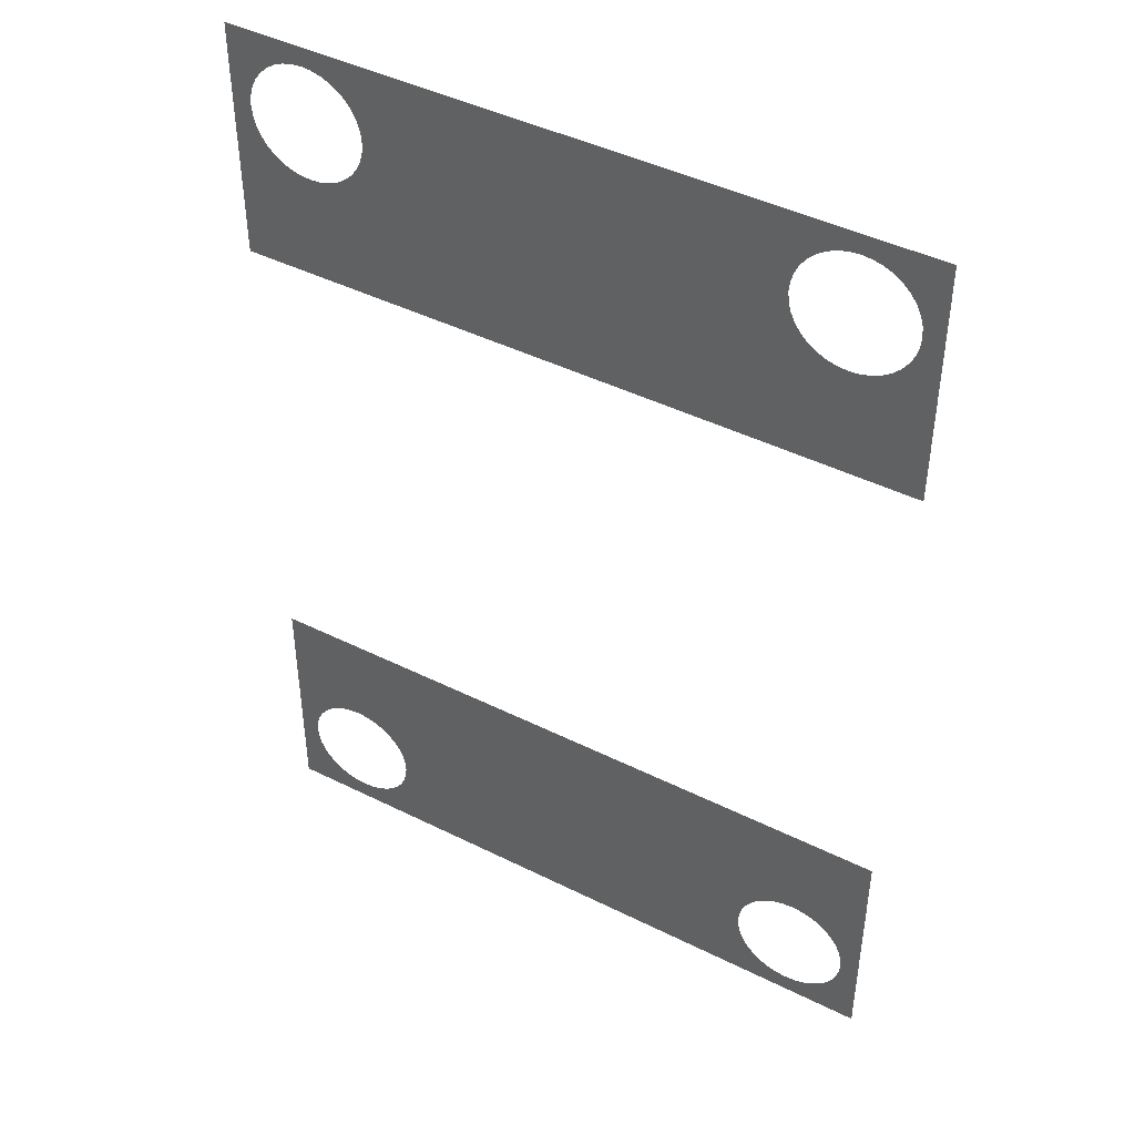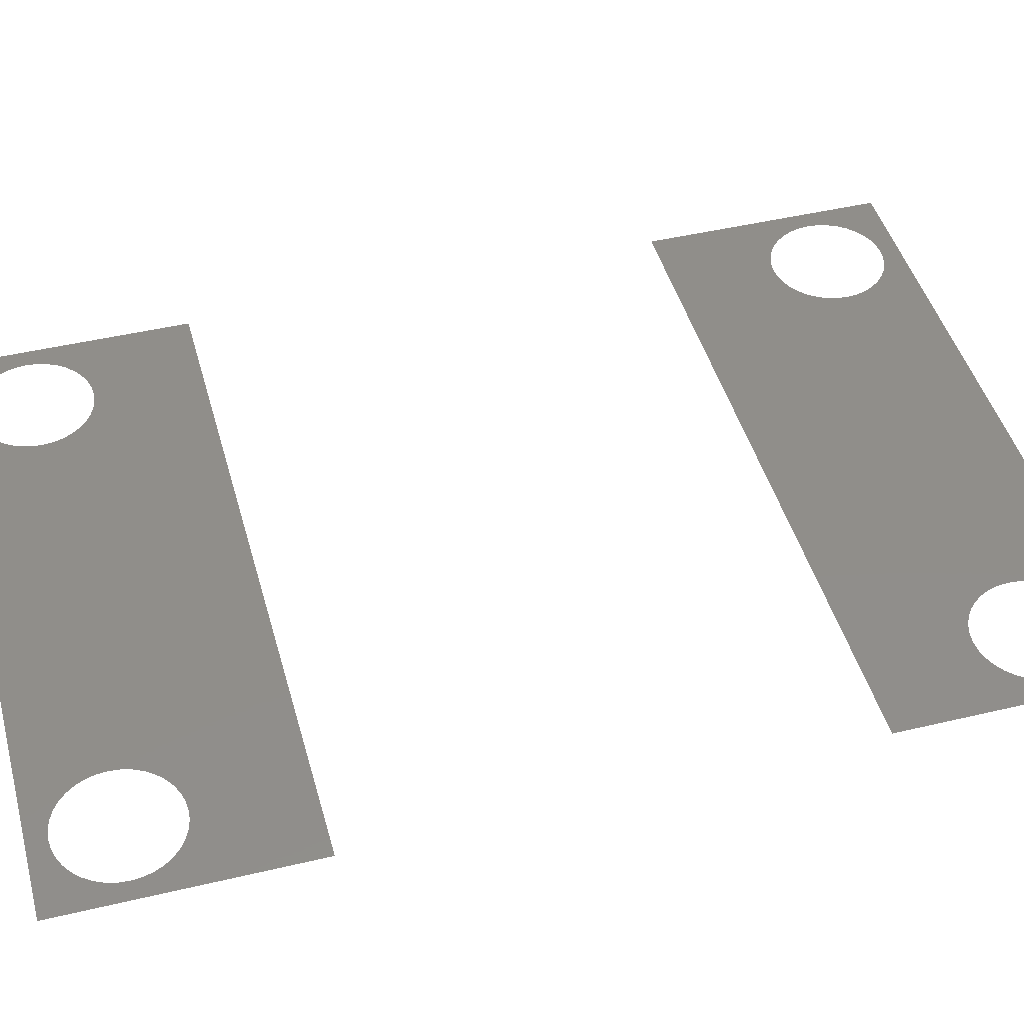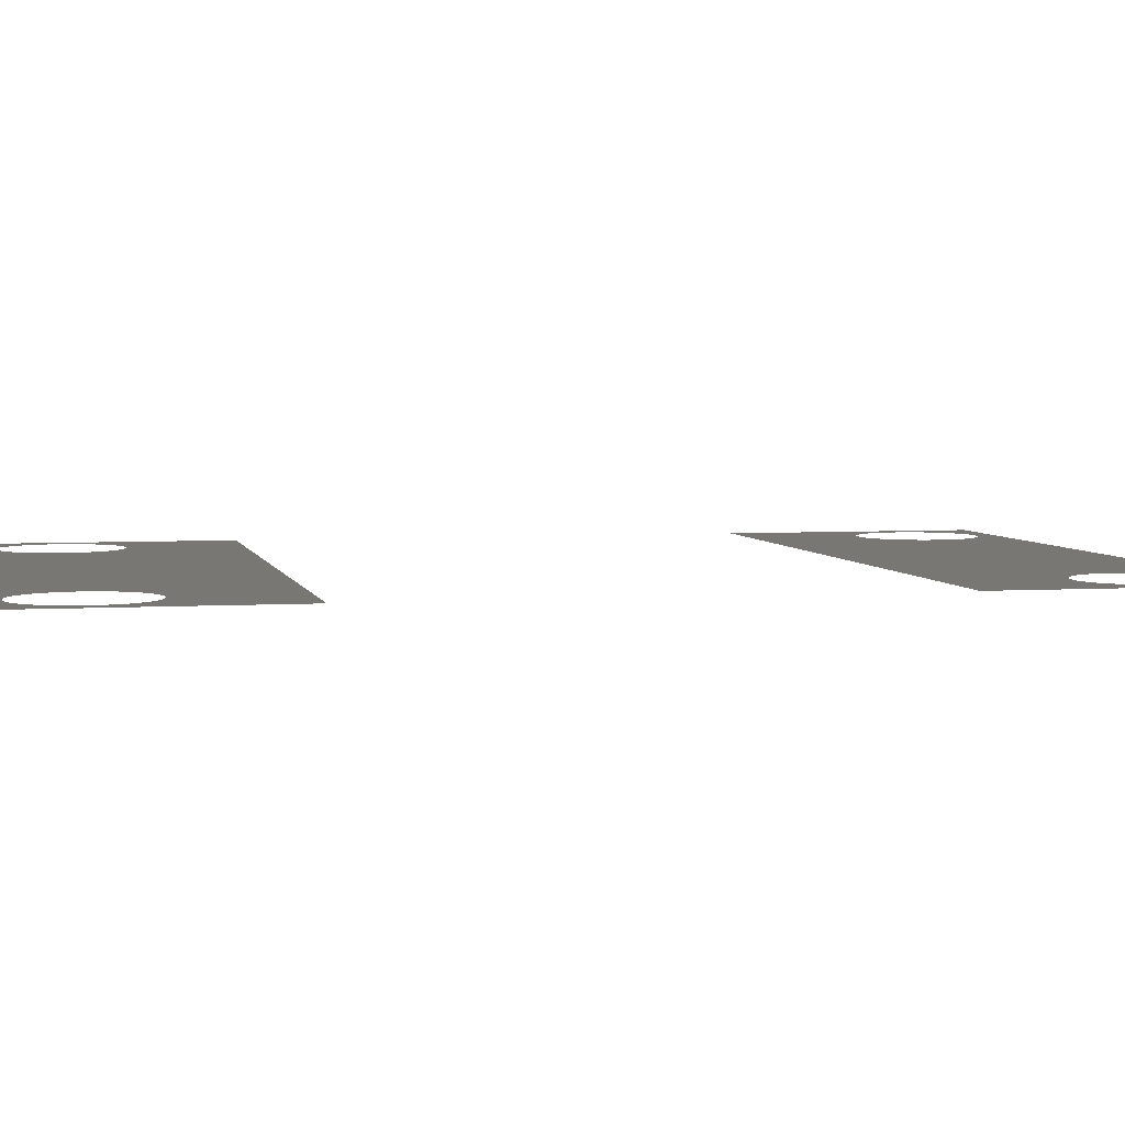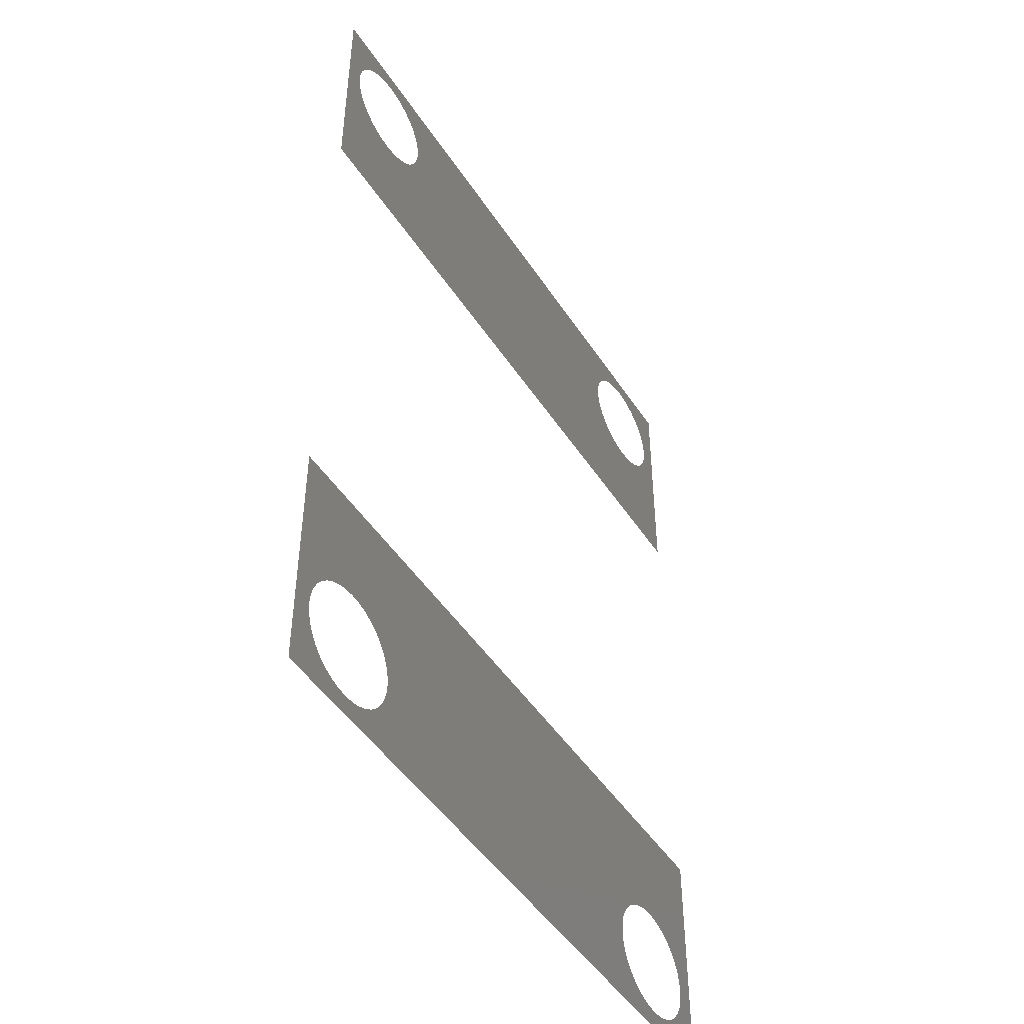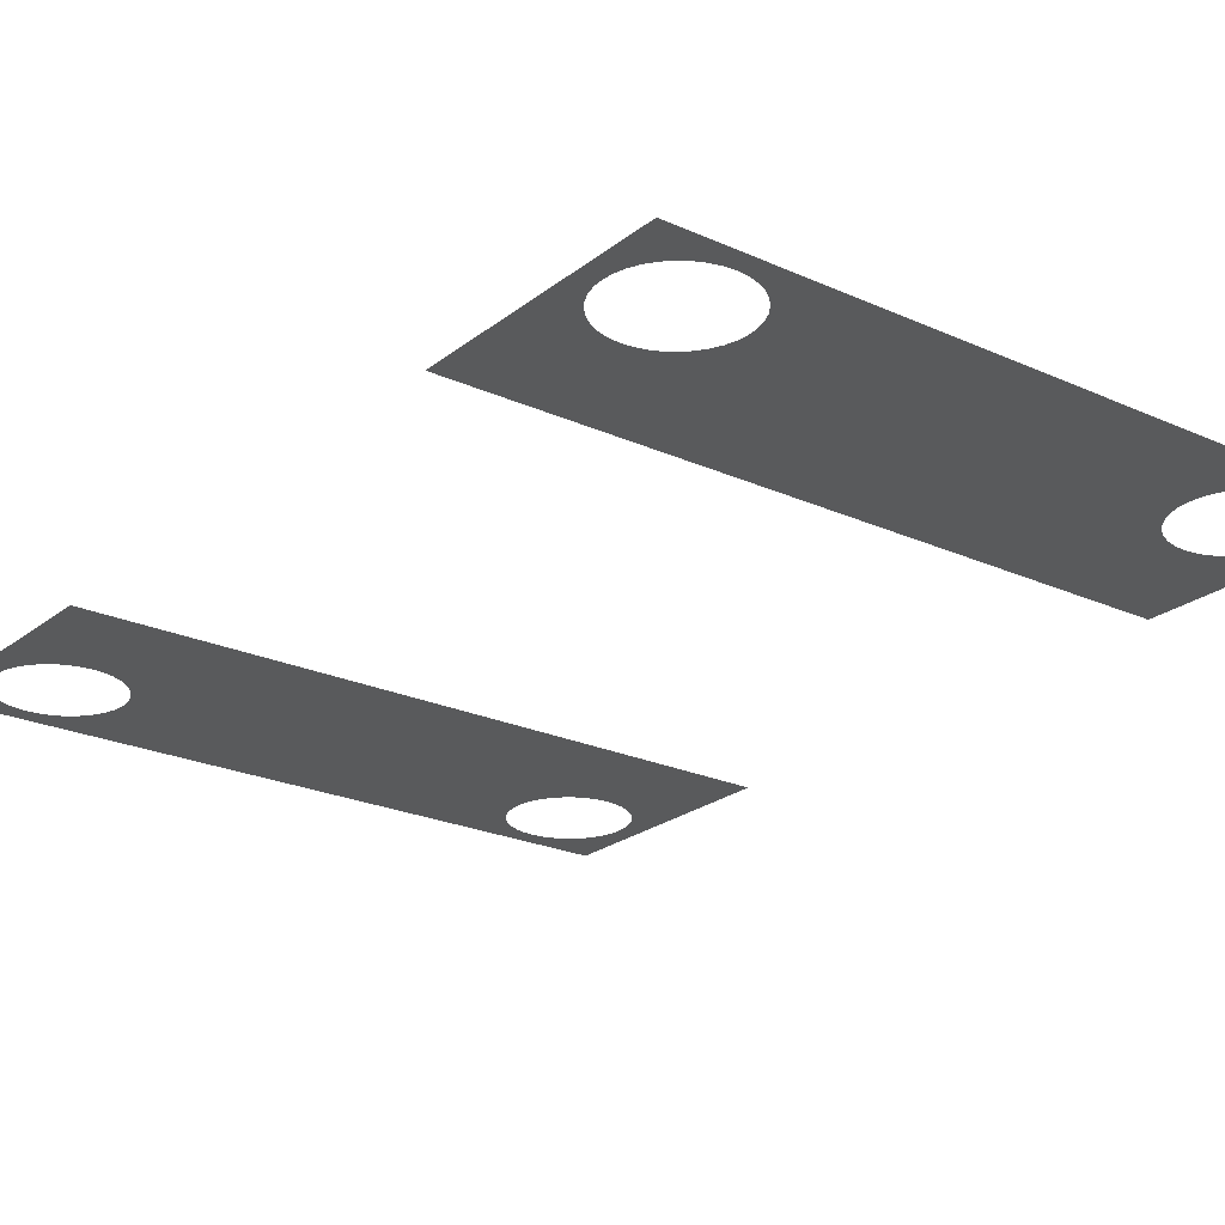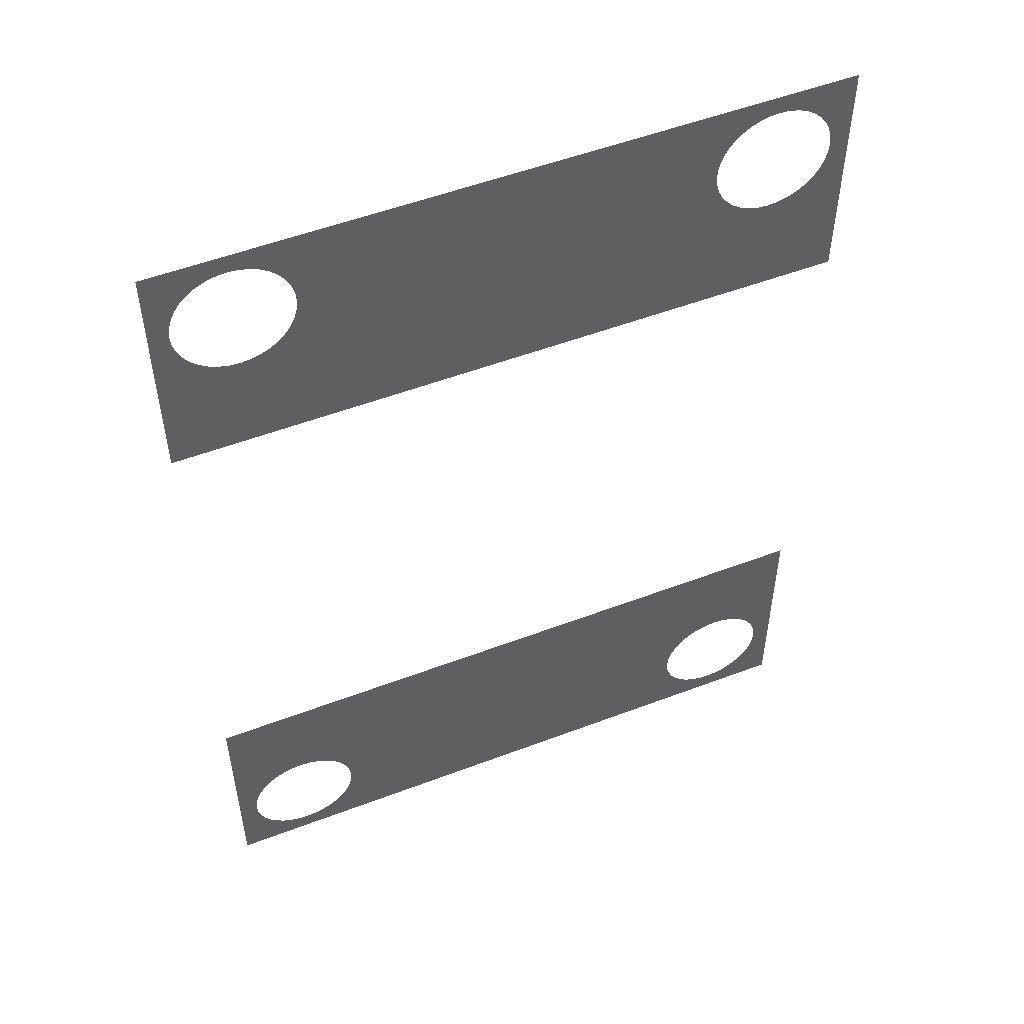
<metadata>
{"format":"stl","ext":"stl","renderer":"f3d","projection":"perspective","resolution":1024,"background":"white","views":[{"elev":44.3,"azim":30.2,"up":"+Y"},{"elev":45.7,"azim":74.7,"up":"+Z"},{"elev":4.3,"azim":-102.2,"up":"+Z"},{"elev":-47.4,"azim":121.5,"up":"+Y"},{"elev":-23.2,"azim":142.5,"up":"+Z"},{"elev":52.7,"azim":157.8,"up":"+Y"}]}
</metadata>
<code>
# stl→obj: 152 verts, 156 faces
v 66.6 4.143 15
v 70 0 15
v 67.2 5 15
v 67.64 5.948 15
v 65.86 12.6 15
v 66.6 11.86 15
v 70 25 15
v 67.2 11 15
v 67.64 10.05 15
v 65.86 3.404 15
v 65 2.804 15
v 64.05 2.362 15
v 59 2.804 15
v 58.14 3.404 15
v 14 8 15
v 13.91 9.042 15
v 67.91 9.042 15
v 68 8 15
v 67.91 6.958 15
v 13.64 5.948 15
v 13.2 5 15
v 4.143 12.6 15
v 5 13.2 15
v 0 25 15
v 5.948 13.64 15
v 57.4 11.86 15
v 58.14 12.6 15
v 57.4 4.143 15
v 10.05 13.64 15
v 56.8 5 15
v 56.36 5.948 15
v 11 13.2 15
v 11.86 12.6 15
v 12.6 11.86 15
v 62 14 15
v 63.04 13.91 15
v 63.04 2.091 15
v 62 2 15
v 60.96 2.091 15
v 12.6 4.143 15
v 11.86 3.404 15
v 11 2.804 15
v 10.05 2.362 15
v 9.042 2.091 15
v 0 0 15
v 8 2 15
v 6.958 2.091 15
v 5.948 2.362 15
v 5 2.804 15
v 4.143 3.404 15
v 3.404 4.143 15
v 2.804 5 15
v 2.362 5.948 15
v 2.091 6.958 15
v 2 8 15
v 2.091 9.042 15
v 2.362 10.05 15
v 13.2 11 15
v 13.64 10.05 15
v 2.804 11 15
v 3.404 11.86 15
v 6.958 13.91 15
v 8 14 15
v 9.042 13.91 15
v 64.05 13.64 15
v 65 13.2 15
v 13.91 6.958 15
v 59.95 2.362 15
v 56.09 6.958 15
v 56 8 15
v 56.09 9.042 15
v 56.36 10.05 15
v 56.8 11 15
v 59 13.2 15
v 59.95 13.64 15
v 60.96 13.91 15
v 60.96 86.09 15
v 59.95 86.36 15
v 14 92 15
v 59 86.8 15
v 58.14 87.4 15
v 59 97.2 15
v 59.95 97.64 15
v 10.05 97.64 15
v 64.05 97.64 15
v 65 97.2 15
v 70 100 15
v 8 98 15
v 9.042 97.91 15
v 62 98 15
v 60.96 97.91 15
v 66.6 88.14 15
v 70 75 15
v 67.2 89 15
v 67.64 89.95 15
v 63.04 97.91 15
v 68 92 15
v 67.91 90.96 15
v 65.86 87.4 15
v 65 86.8 15
v 64.05 86.36 15
v 12.6 88.14 15
v 11.86 87.4 15
v 8 86 15
v 6.958 86.09 15
v 0 75 15
v 56.8 95 15
v 11 97.2 15
v 65.86 96.6 15
v 66.6 95.86 15
v 67.2 95 15
v 57.4 95.86 15
v 58.14 96.6 15
v 11 86.8 15
v 10.05 86.36 15
v 9.042 86.09 15
v 2.362 94.05 15
v 2.804 95 15
v 0 100 15
v 3.404 95.86 15
v 67.64 94.05 15
v 67.91 93.04 15
v 57.4 88.14 15
v 56.8 89 15
v 56.36 89.95 15
v 5.948 86.36 15
v 5 86.8 15
v 4.143 87.4 15
v 3.404 88.14 15
v 2.804 89 15
v 2.362 89.95 15
v 4.143 96.6 15
v 5 97.2 15
v 5.948 97.64 15
v 11.86 96.6 15
v 12.6 95.86 15
v 13.2 95 15
v 13.64 94.05 15
v 13.91 93.04 15
v 56.36 94.05 15
v 6.958 97.91 15
v 63.04 86.09 15
v 62 86 15
v 2.091 90.96 15
v 2 92 15
v 2.091 93.04 15
v 56.09 90.96 15
v 56 92 15
v 56.09 93.04 15
v 13.91 90.96 15
v 13.64 89.95 15
v 13.2 89 15
f 1 2 3
f 3 2 4
f 5 6 7
f 7 6 8
f 7 8 9
f 1 10 2
f 2 10 11
f 2 11 12
f 13 14 15
f 15 14 16
f 9 17 7
f 7 17 18
f 7 18 2
f 2 18 19
f 2 19 4
f 2 20 21
f 22 23 24
f 24 23 25
f 26 27 24
f 14 28 29
f 29 28 30
f 29 30 31
f 29 32 14
f 14 32 33
f 14 33 34
f 35 36 7
f 12 37 2
f 2 37 38
f 2 38 39
f 21 40 2
f 2 40 41
f 2 41 42
f 42 43 2
f 2 43 44
f 2 44 45
f 45 44 46
f 45 46 47
f 47 48 45
f 45 48 49
f 45 49 50
f 50 51 45
f 45 51 52
f 45 52 53
f 53 54 45
f 45 54 55
f 45 55 24
f 24 55 56
f 24 56 57
f 34 58 14
f 14 58 59
f 14 59 16
f 57 60 24
f 24 60 61
f 24 61 22
f 25 62 24
f 24 62 63
f 24 63 64
f 36 65 7
f 7 65 66
f 7 66 5
f 20 2 67
f 67 2 39
f 67 39 15
f 15 39 68
f 15 68 13
f 31 69 29
f 29 69 70
f 29 70 64
f 70 71 64
f 64 71 72
f 64 72 24
f 24 72 73
f 24 73 26
f 27 74 24
f 24 74 75
f 24 75 7
f 7 75 76
f 7 76 35
f 77 78 79
f 79 78 80
f 79 80 81
f 82 83 84
f 85 86 87
f 88 89 90
f 90 89 84
f 90 84 91
f 91 84 83
f 92 93 94
f 94 93 95
f 85 87 96
f 87 97 93
f 93 97 98
f 93 98 95
f 92 99 93
f 93 99 100
f 93 100 101
f 102 103 93
f 104 105 106
f 107 84 108
f 86 109 87
f 87 109 110
f 87 110 111
f 107 112 84
f 84 112 113
f 84 113 82
f 103 114 93
f 93 114 115
f 93 115 106
f 106 115 116
f 106 116 104
f 117 118 119
f 119 118 120
f 111 121 87
f 87 121 122
f 87 122 97
f 81 123 79
f 79 123 124
f 79 124 125
f 105 126 106
f 106 126 127
f 106 127 128
f 128 129 106
f 106 129 130
f 106 130 131
f 120 132 119
f 119 132 133
f 119 133 134
f 108 135 107
f 107 135 136
f 107 136 137
f 137 138 107
f 107 138 139
f 107 139 140
f 134 141 119
f 119 141 88
f 119 88 87
f 87 88 90
f 87 90 96
f 101 142 93
f 93 142 143
f 93 143 77
f 131 144 106
f 106 144 145
f 106 145 119
f 119 145 146
f 119 146 117
f 125 147 79
f 79 147 148
f 79 148 139
f 139 148 149
f 139 149 140
f 79 150 77
f 77 150 151
f 77 151 93
f 93 151 152
f 93 152 102

</code>
